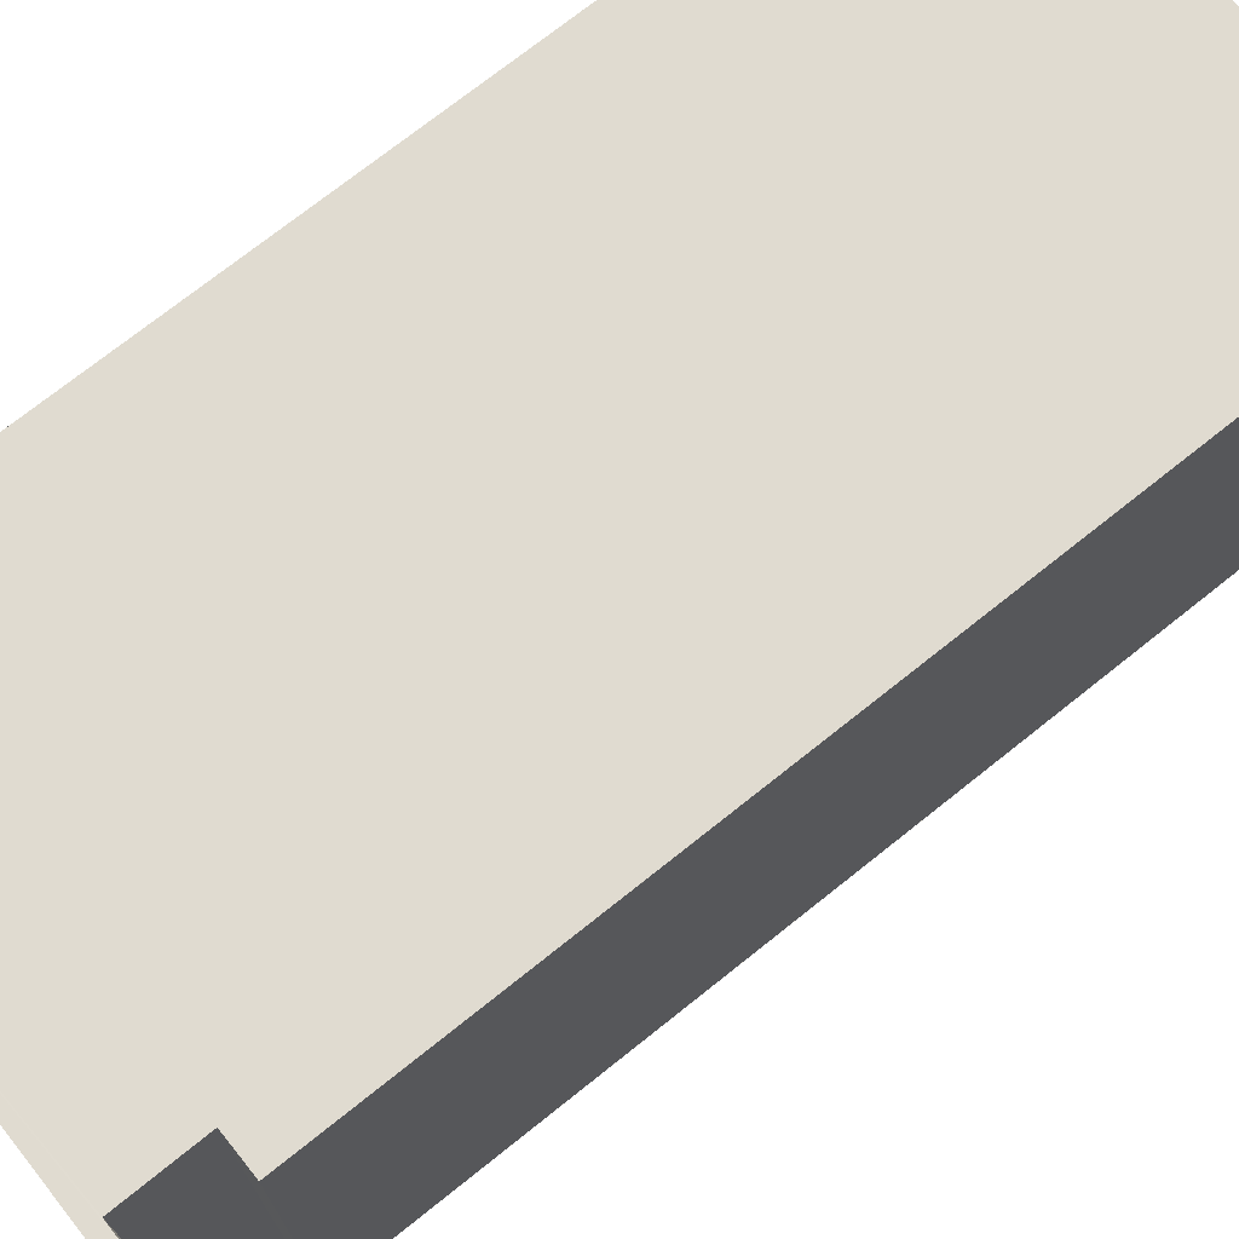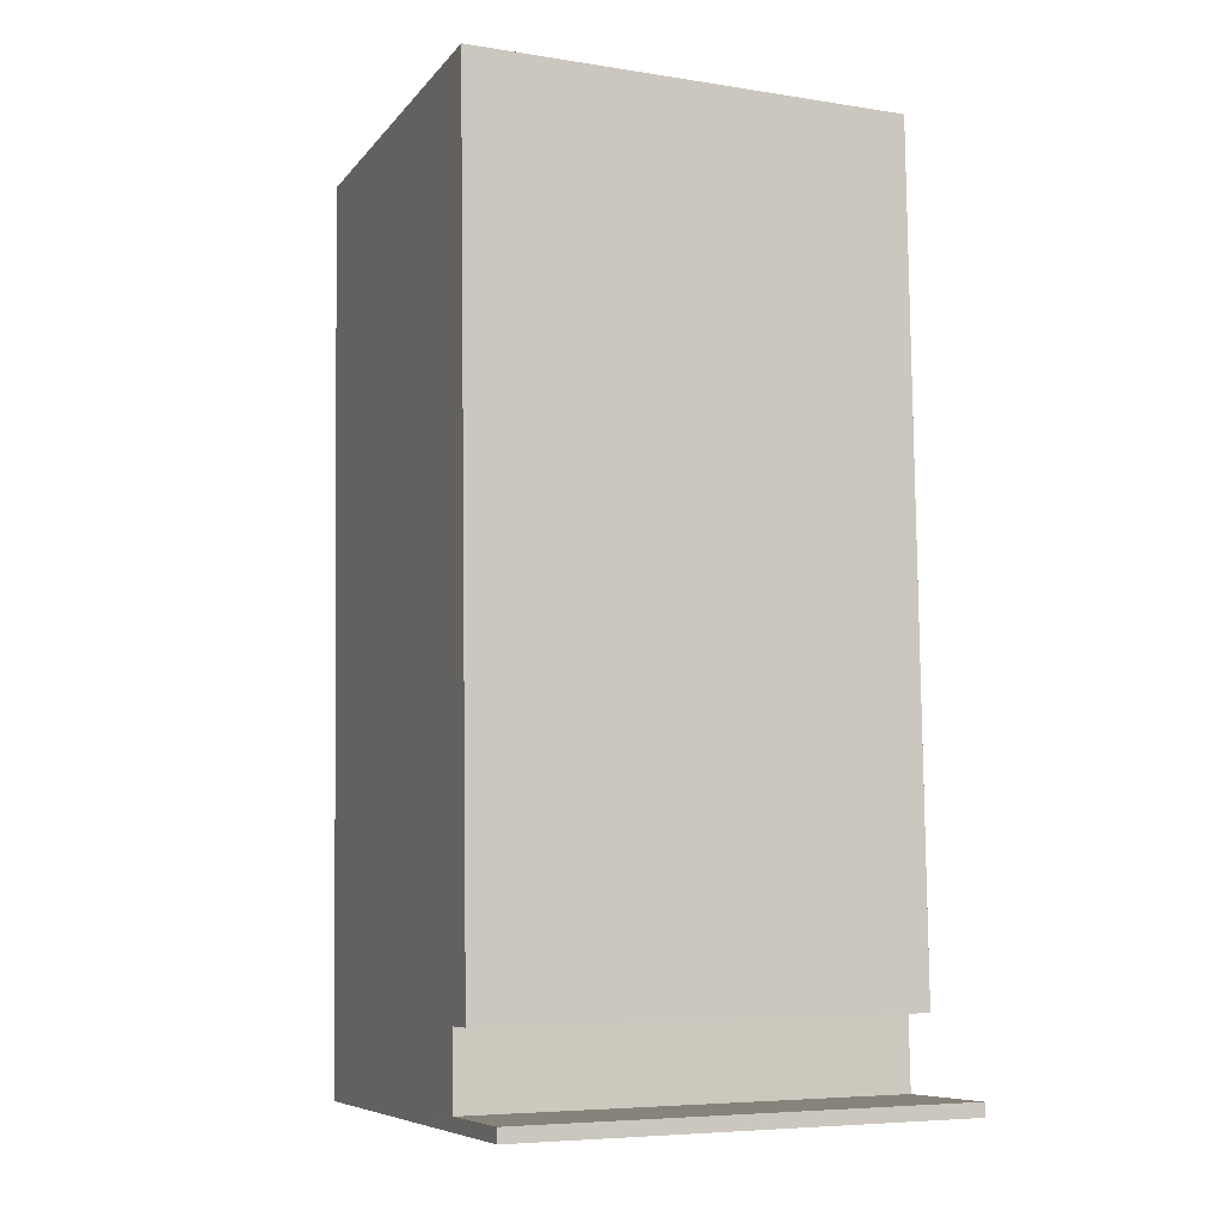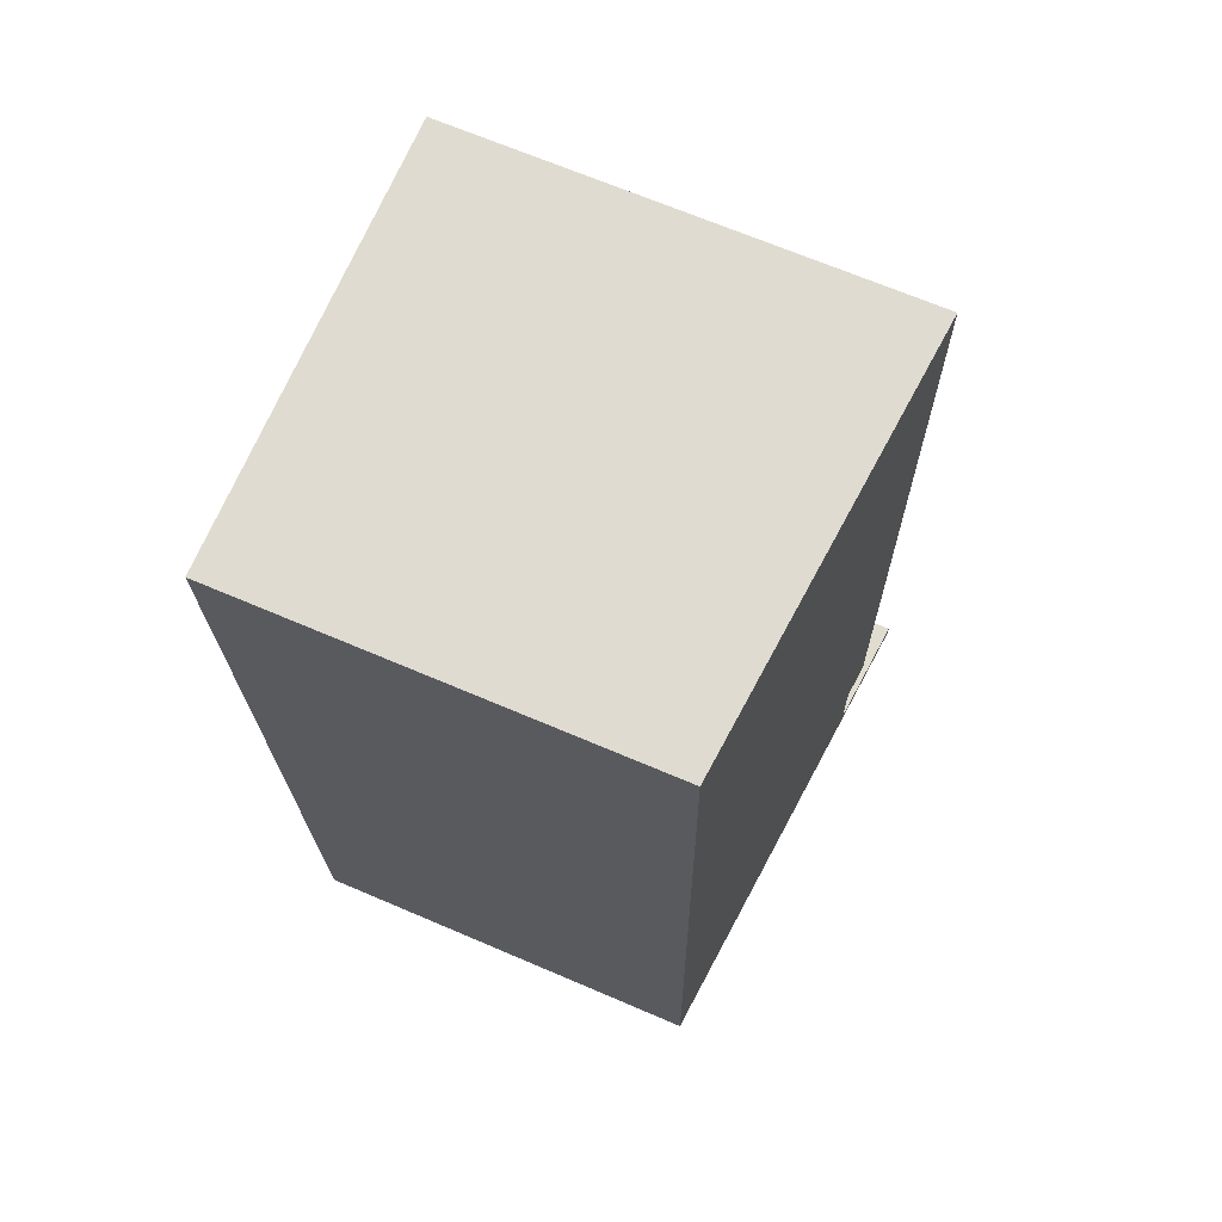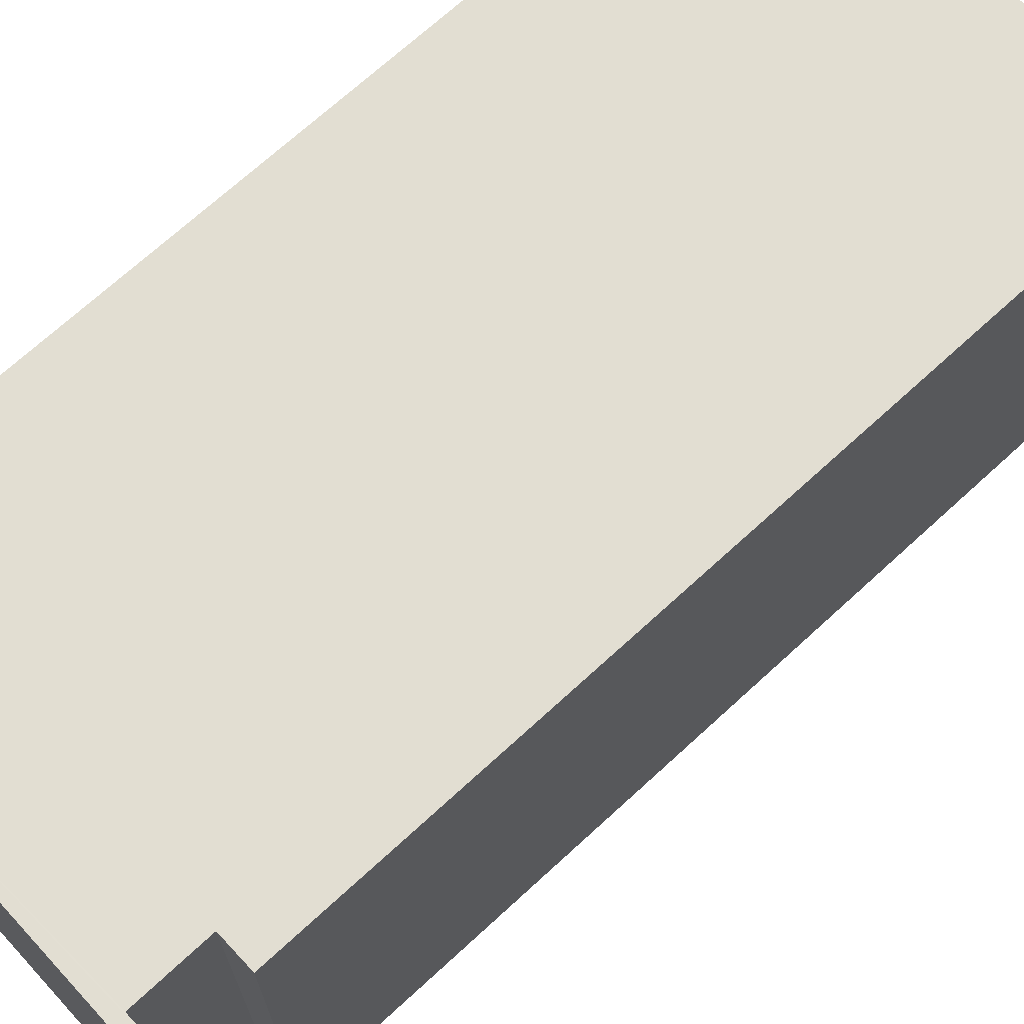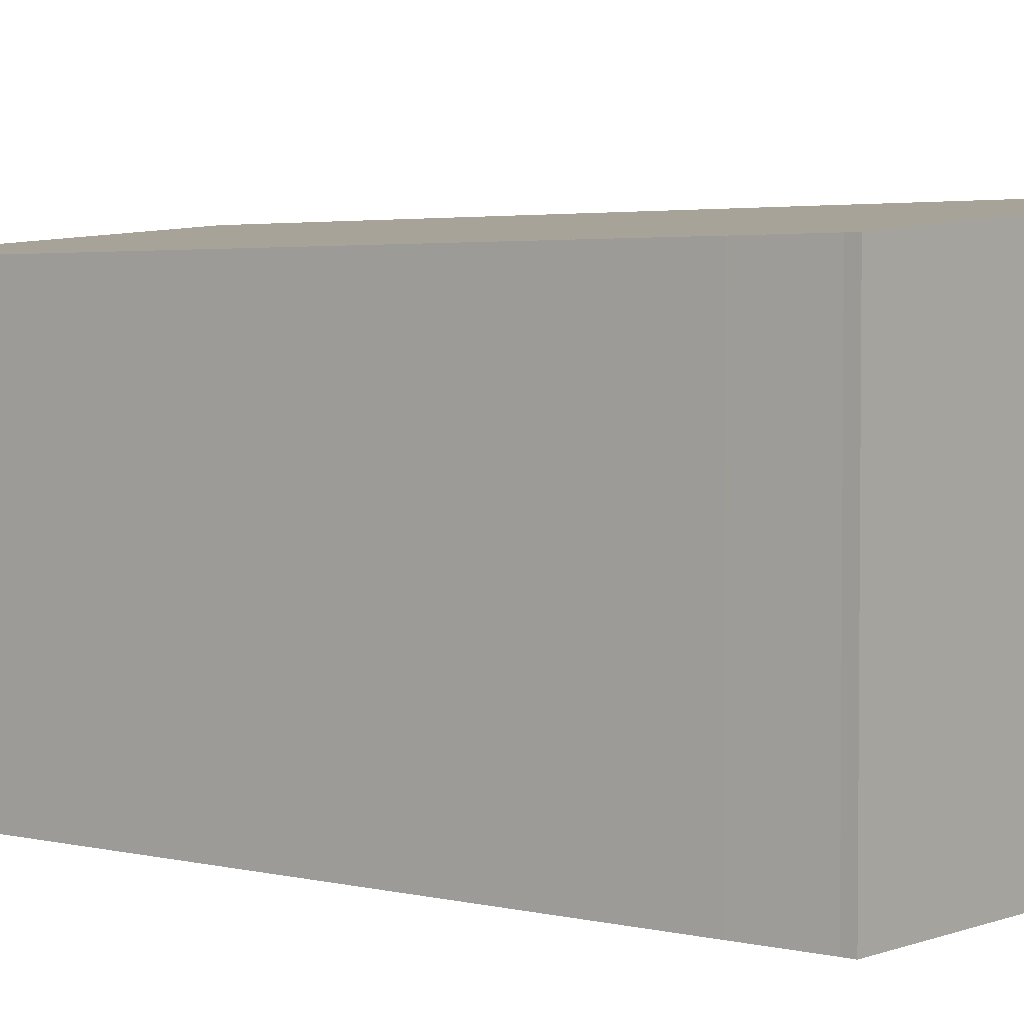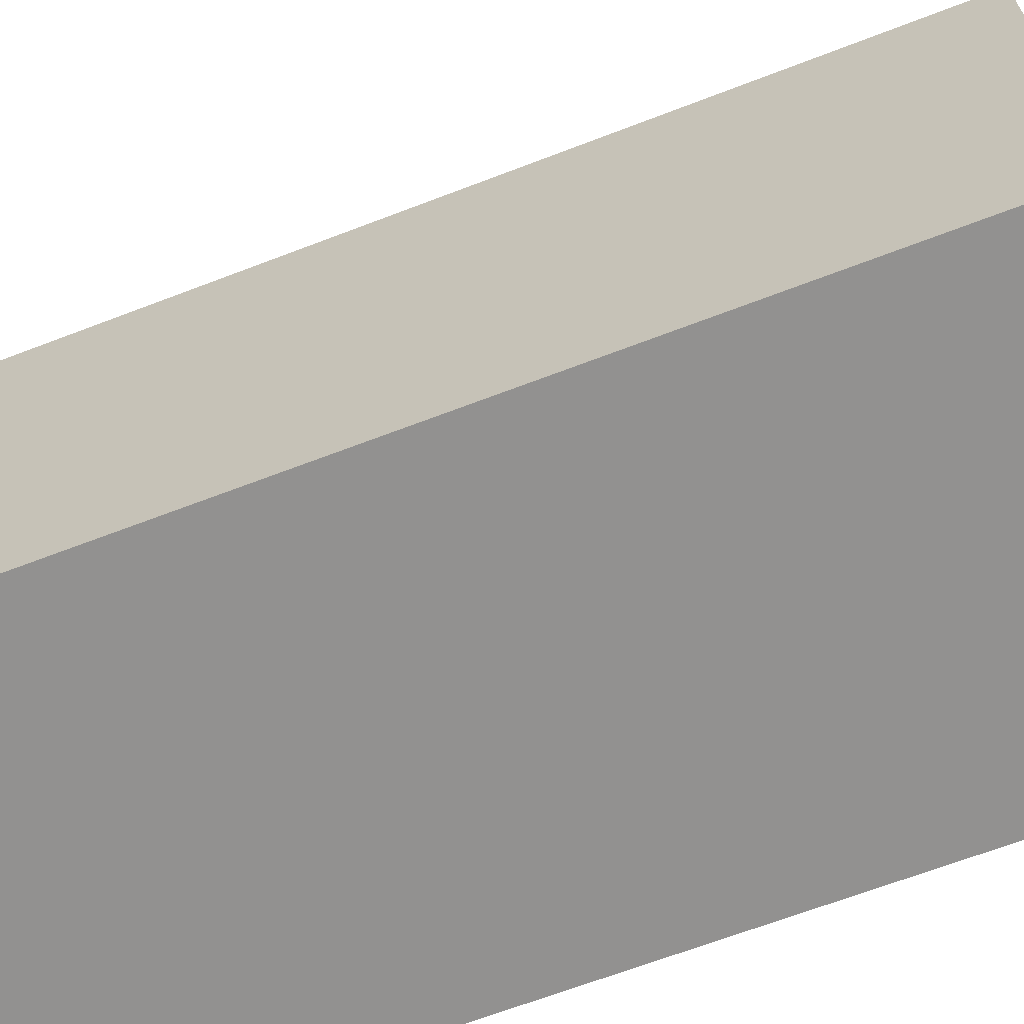
<metadata>
{"format":"obj","ext":"obj","renderer":"f3d","projection":"perspective","resolution":1024,"background":"white","views":[{"elev":72.8,"azim":-127.0,"up":"+Y"},{"elev":-6.0,"azim":-115.9,"up":"+Z"},{"elev":68.1,"azim":113.2,"up":"+Z"},{"elev":70.0,"azim":-131.0,"up":"+Y"},{"elev":3.1,"azim":130.7,"up":"+Y"},{"elev":-66.1,"azim":-67.2,"up":"+Y"}]}
</metadata>
<code>
v  2.472 10.41 21.27
v  1.926 10.41 1.957
v  1.93 10.41 2.114
v  2.763 10.34 1.934
v  12.36 9.539 20.98
v  11.74 9.54 -0.014
v  11.8 9.539 1.69
v  11.8 9.539 1.852
v  0.001 10.57 0.029
v  1.76 10.42 -0.044
v  0 10.57 6.475e-16
v  0.009 10.57 0.311
v  1.769 10.42 0.262
v  11.74 9.539 -0.295
v  2.705 10.34 0.236
v  0.009 -1.904e-17 0.311
v  2.705 -1.445e-17 0.236
v  1.769 -1.604e-17 0.262
v  2.472 -1.302e-15 21.27
v  12.36 -1.285e-15 20.98
v  2.763 -1.184e-16 1.934
v  1.926 -1.198e-16 1.957
v  1.93 -1.294e-16 2.114
v  0.001 -1.776e-18 0.029
v  0 0 0
v  11.74 1.806e-17 -0.295
v  1.76 2.694e-18 -0.044
v  11.8 -1.134e-16 1.852
v  11.74 8.573e-19 -0.014
v  11.8 -1.035e-16 1.69
g defaultobject
f 1 2 3
f 2 1 4
f 4 1 5
f 4 5 6
f 6 5 7
f 7 5 8
f 9 10 11
f 10 9 12
f 10 12 13
f 10 13 14
f 14 13 15
f 14 15 4
f 14 4 6
f 16 13 12
f 13 16 15
f 15 16 17
f 17 16 18
f 19 5 1
f 5 19 20
f 17 4 15
f 4 17 21
f 22 3 2
f 3 22 1
f 1 22 19
f 19 22 23
f 9 16 12
f 16 9 11
f 16 11 24
f 24 11 25
f 4 22 2
f 22 4 21
f 26 10 14
f 10 26 27
f 10 27 11
f 11 27 25
f 20 8 5
f 8 20 28
f 8 28 7
f 7 28 6
f 6 28 29
f 29 28 30
f 29 14 6
f 14 29 26
f 26 17 27
f 17 26 21
f 27 17 18
f 27 18 16
f 27 16 24
f 27 24 25
f 19 28 20
f 28 19 23
f 28 23 30
f 30 23 21
f 30 21 29
f 29 21 26
f 21 23 22

</code>
